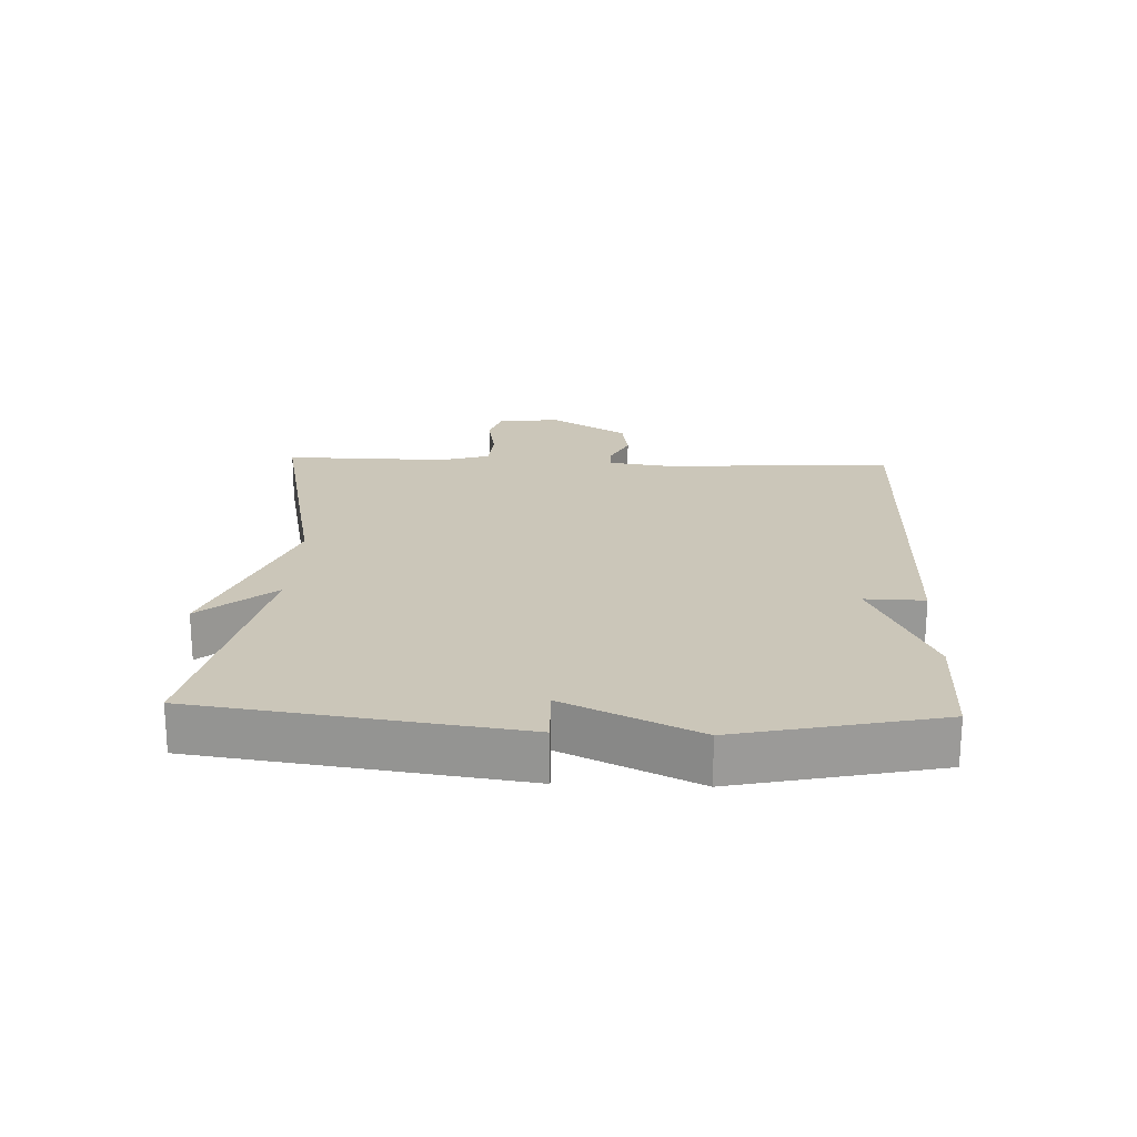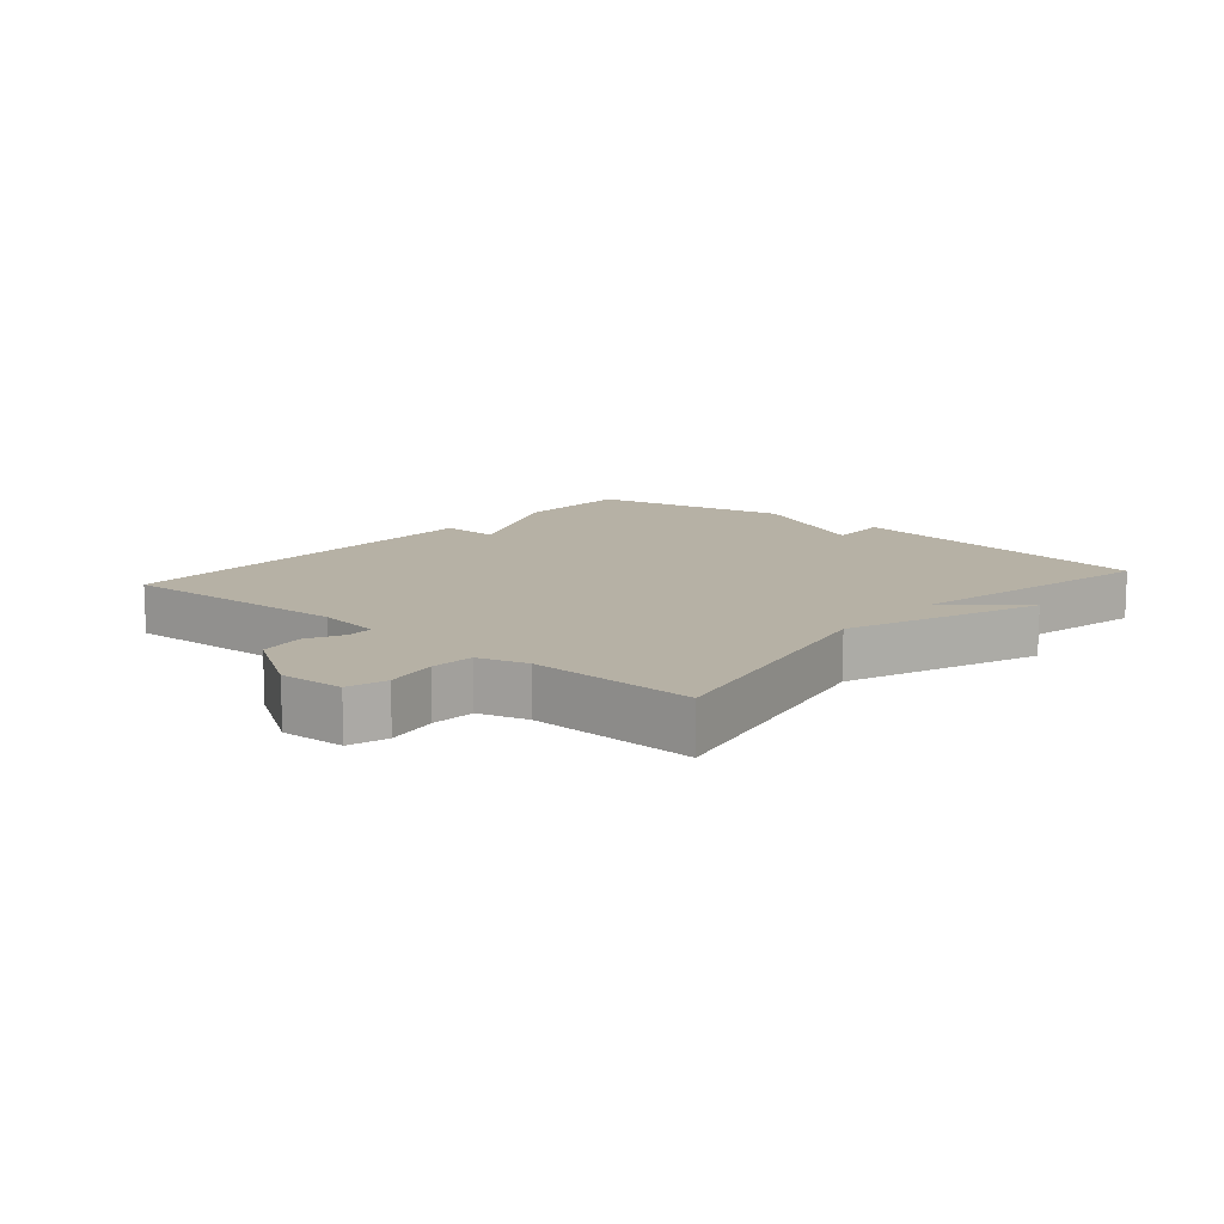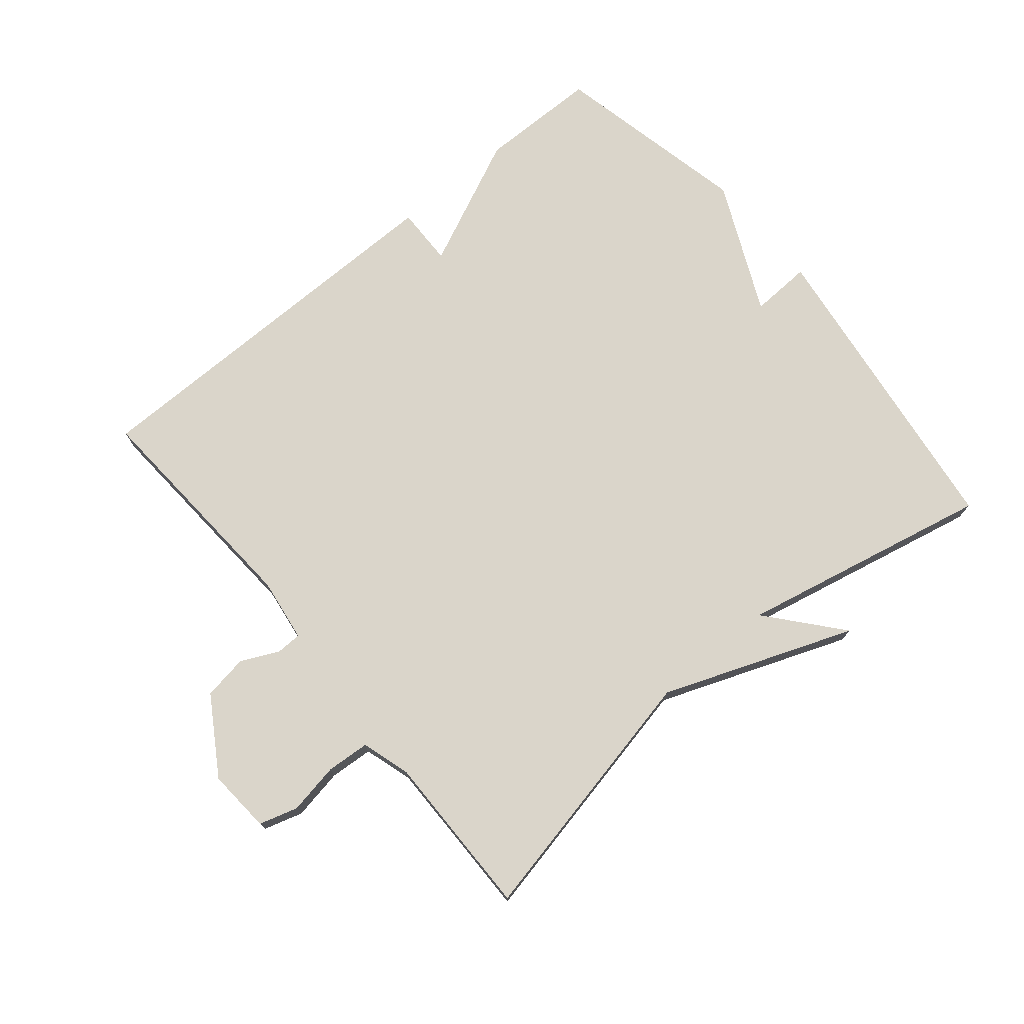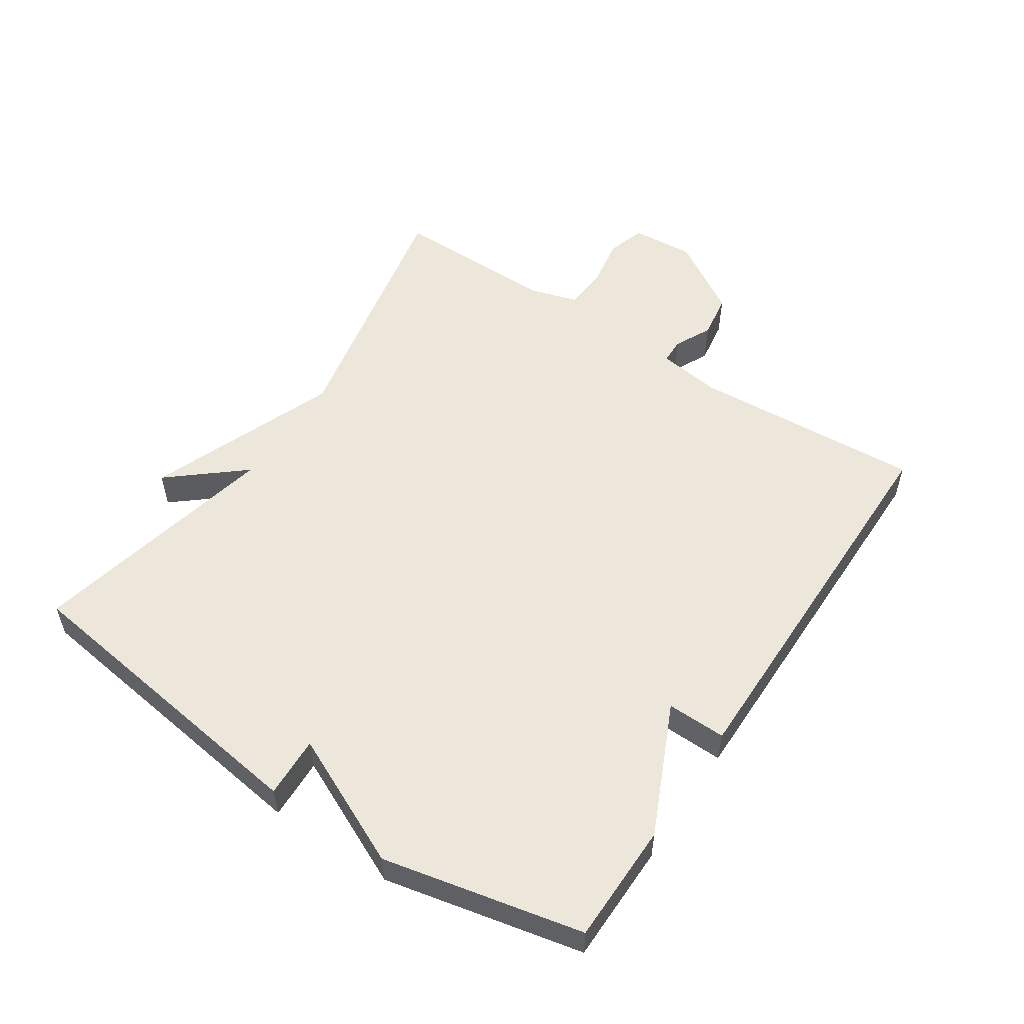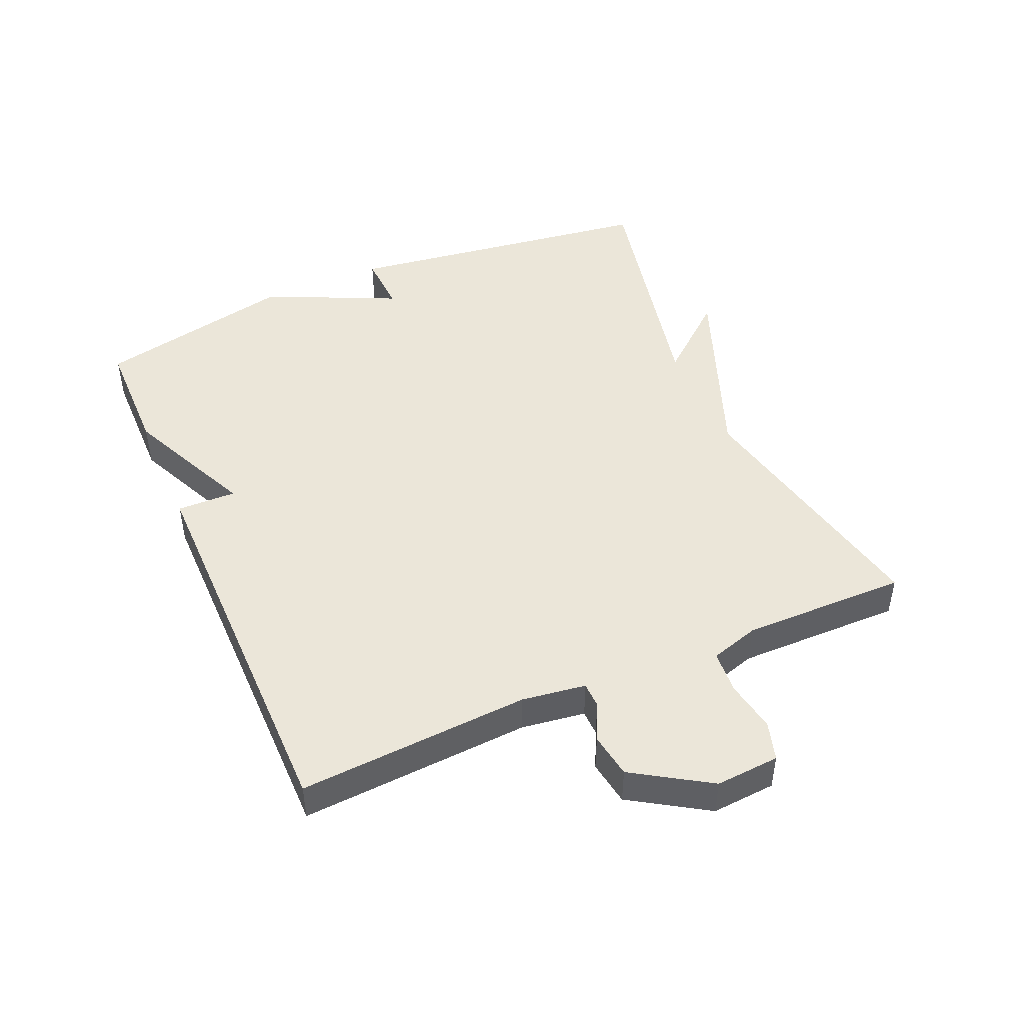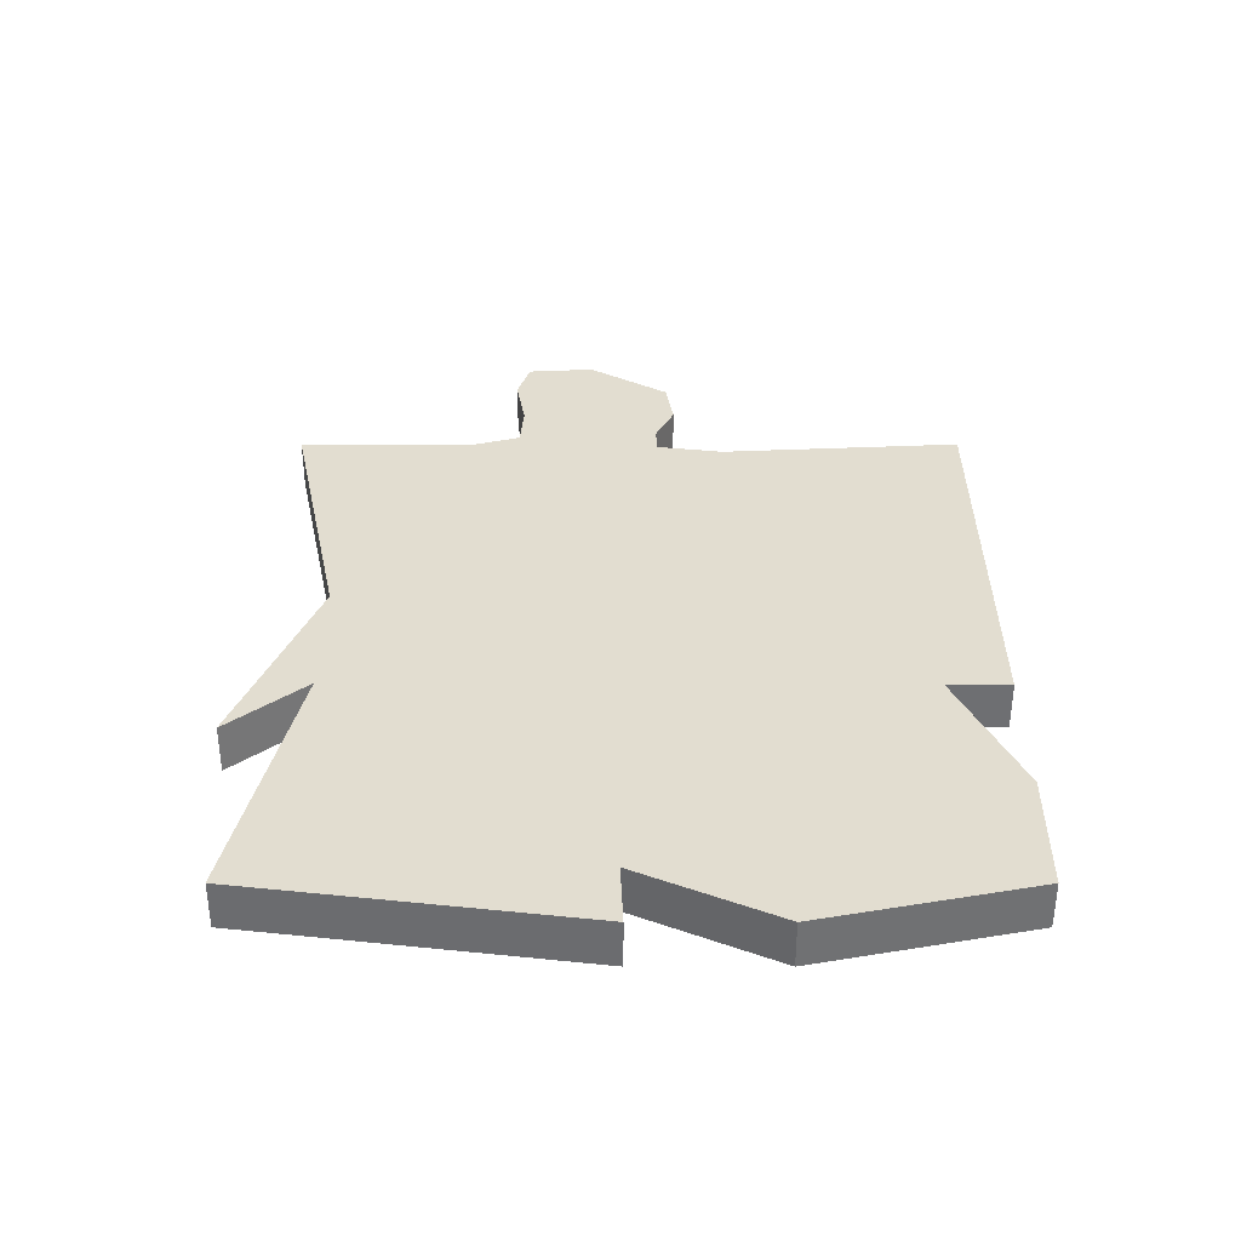
<metadata>
{"format":"obj","ext":"obj","renderer":"f3d","projection":"perspective","resolution":1024,"background":"white","views":[{"elev":21.0,"azim":92.3,"up":"+Y"},{"elev":12.0,"azim":-49.1,"up":"+Y"},{"elev":74.3,"azim":-39.9,"up":"+Y"},{"elev":53.8,"azim":123.6,"up":"+Y"},{"elev":46.7,"azim":-113.5,"up":"+Y"},{"elev":35.2,"azim":90.0,"up":"+Y"}]}
</metadata>
<code>
v -0.5 0.07 0.5
v -0.092 0.07 0.415
v 0.204 0.07 0.529
v 0.108 0.07 0.415
v 0.5 0.07 0.5
v 0.567 0.07 0.01
v 0.472 0.07 0.014
v 0.567 0.07 -0.19
v 0.5 0.07 -0.5
v 0.313 0.07 -0.502
v 0.111 0.07 -0.41
v 0.113 0.07 -0.502
v -0.5 0.07 -0.5
v -0.478 0.07 -0.141
v -0.492 0.07 -0.042
v -0.532 0.07 -0.041
v -0.59 0.07 -0.069
v -0.66 0.07 -0.058
v -0.734 0.07 0.06
v -0.727 0.07 0.159
v -0.667 0.07 0.177
v -0.587 0.07 0.163
v -0.52 0.07 0.168
v -0.497 0.07 0.244
v -0.5 0 0.5
v -0.092 0 0.415
v 0.204 0 0.529
v 0.108 0 0.415
v 0.5 0 0.5
v 0.567 0 0.01
v 0.472 0 0.014
v 0.567 0 -0.19
v 0.5 0 -0.5
v 0.313 0 -0.502
v 0.111 0 -0.41
v 0.113 0 -0.502
v -0.5 0 -0.5
v -0.478 0 -0.141
v -0.492 0 -0.042
v -0.532 0 -0.041
v -0.59 0 -0.069
v -0.66 0 -0.058
v -0.734 0 0.06
v -0.727 0 0.159
v -0.667 0 0.177
v -0.587 0 0.163
v -0.52 0 0.168
v -0.497 0 0.244
f 20 21 22
f 19 20 22
f 18 19 22
f 17 18 22
f 16 17 22
f 15 16 22 23
f 14 15 23 24
f 11 12 13 14
f 24 1 2
f 14 24 2
f 11 14 2
f 10 11 2
f 9 10 2
f 8 9 2
f 7 8 2
f 4 5 6 7
f 2 3 4
f 2 4 7
f 46 45 44
f 46 44 43
f 46 43 42
f 46 42 41
f 46 41 40
f 47 46 40 39
f 48 47 39 38
f 38 37 36 35
f 26 25 48
f 26 48 38
f 26 38 35
f 26 35 34
f 26 34 33
f 26 33 32
f 26 32 31
f 31 30 29 28
f 28 27 26
f 31 28 26
f 1 25 26 2
f 2 26 27 3
f 3 27 28 4
f 4 28 29 5
f 5 29 30 6
f 6 30 31 7
f 7 31 32 8
f 8 32 33 9
f 9 33 34 10
f 10 34 35 11
f 11 35 36 12
f 12 36 37 13
f 13 37 38 14
f 14 38 39 15
f 15 39 40 16
f 16 40 41 17
f 17 41 42 18
f 18 42 43 19
f 19 43 44 20
f 20 44 45 21
f 21 45 46 22
f 22 46 47 23
f 23 47 48 24
f 24 48 25 1

</code>
